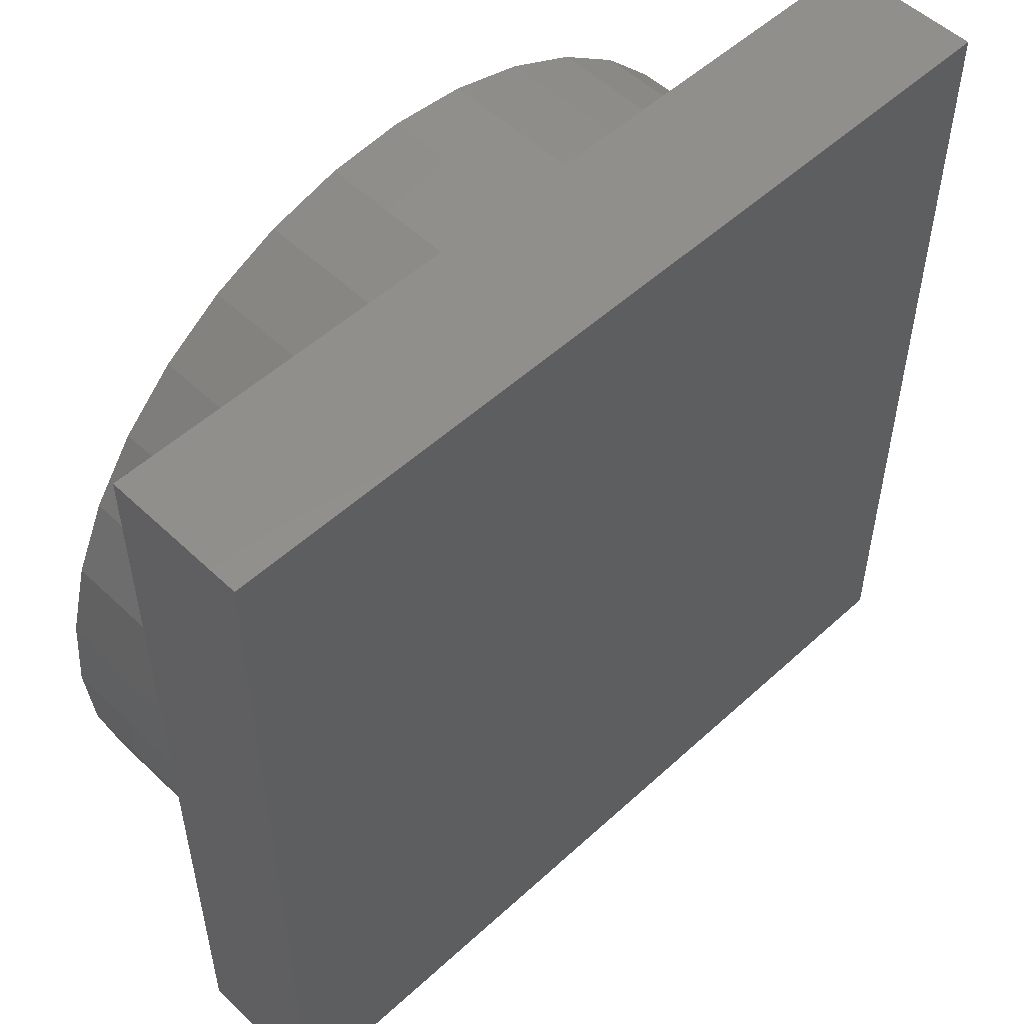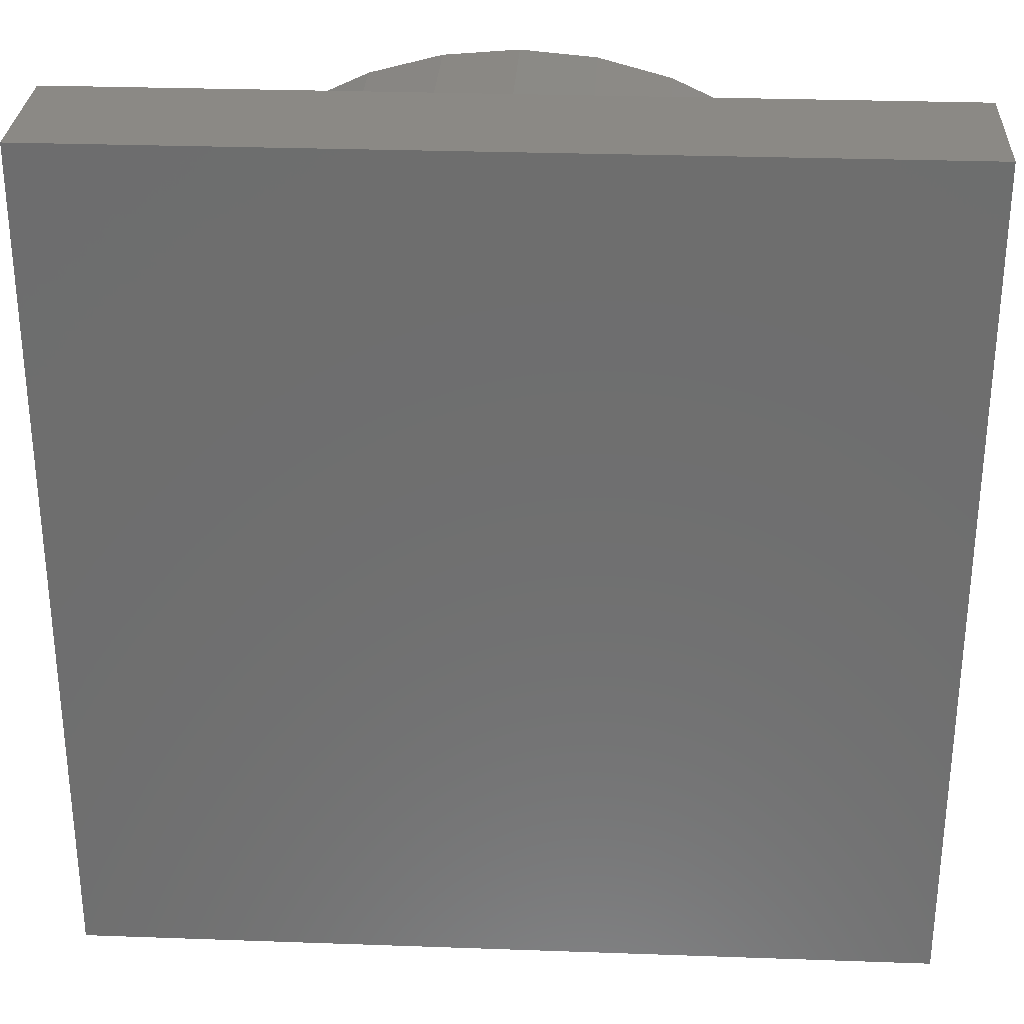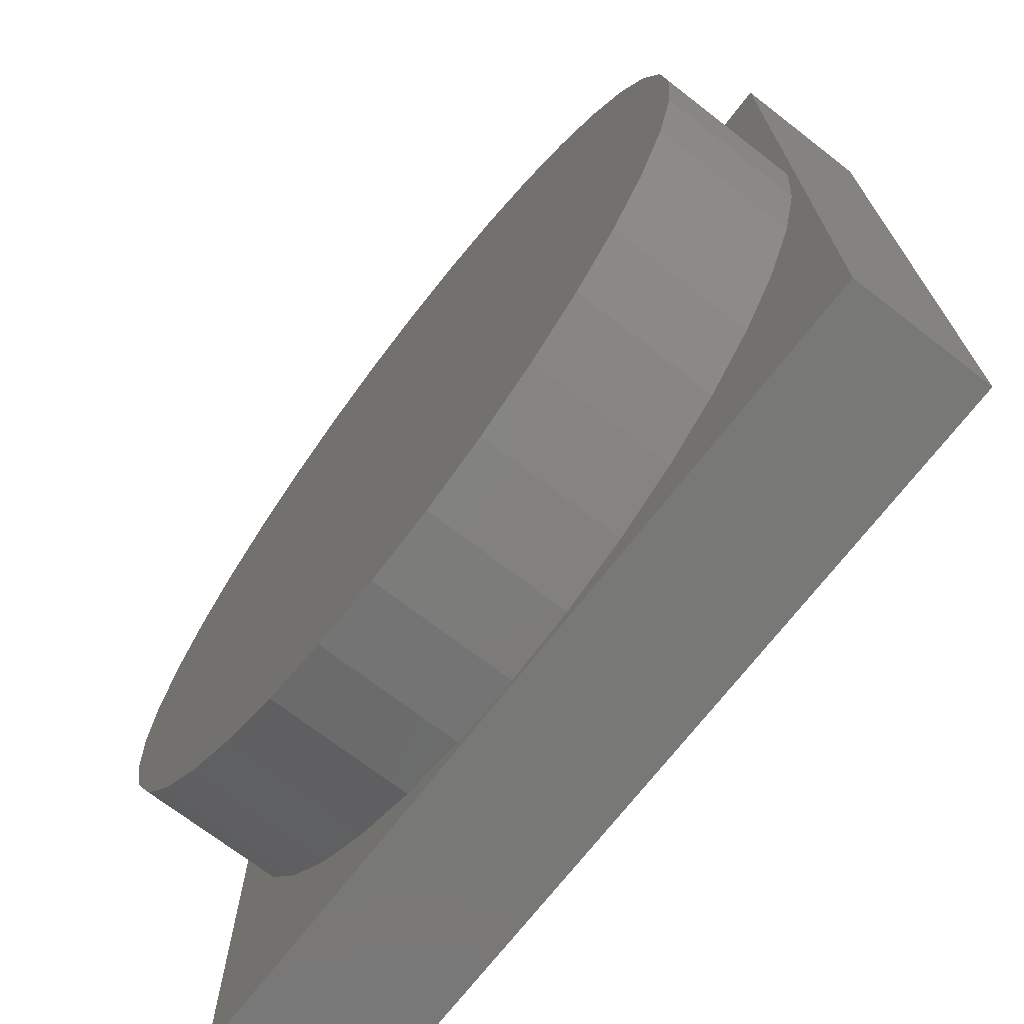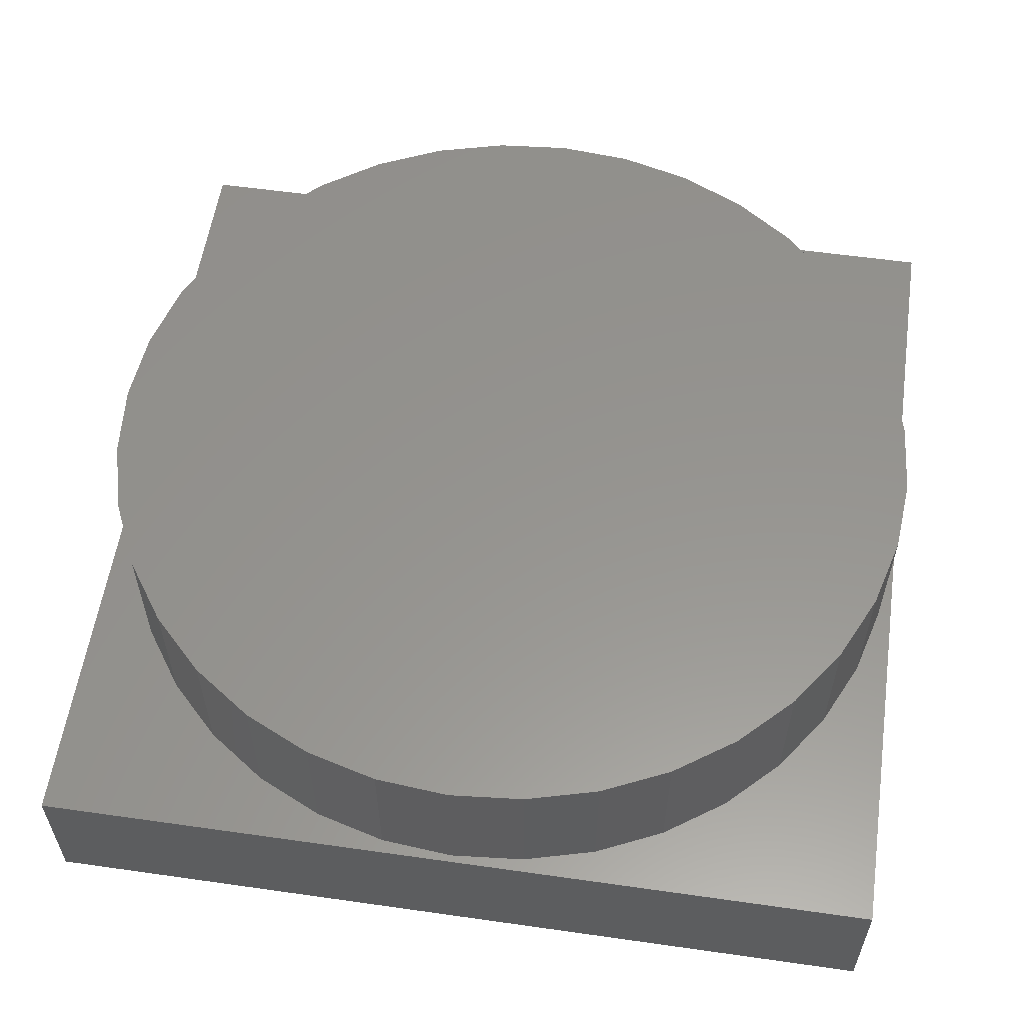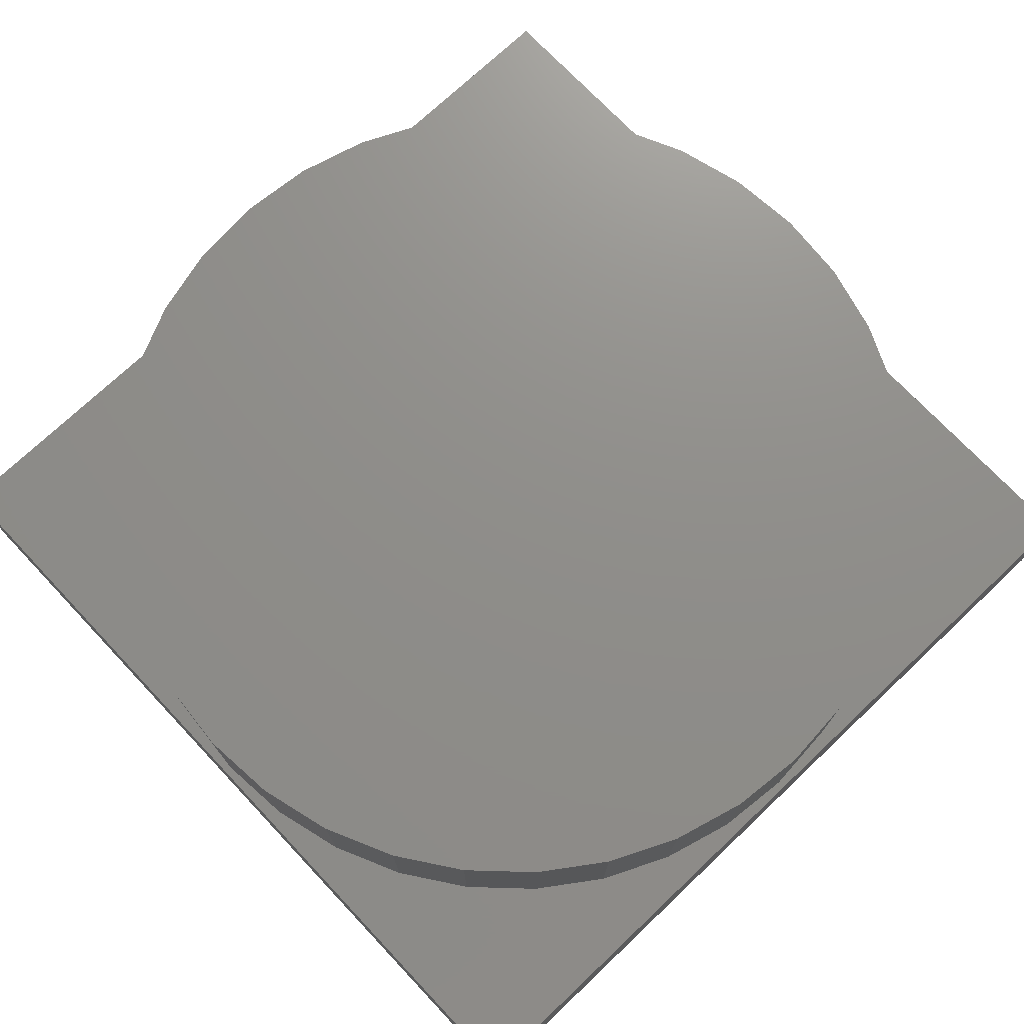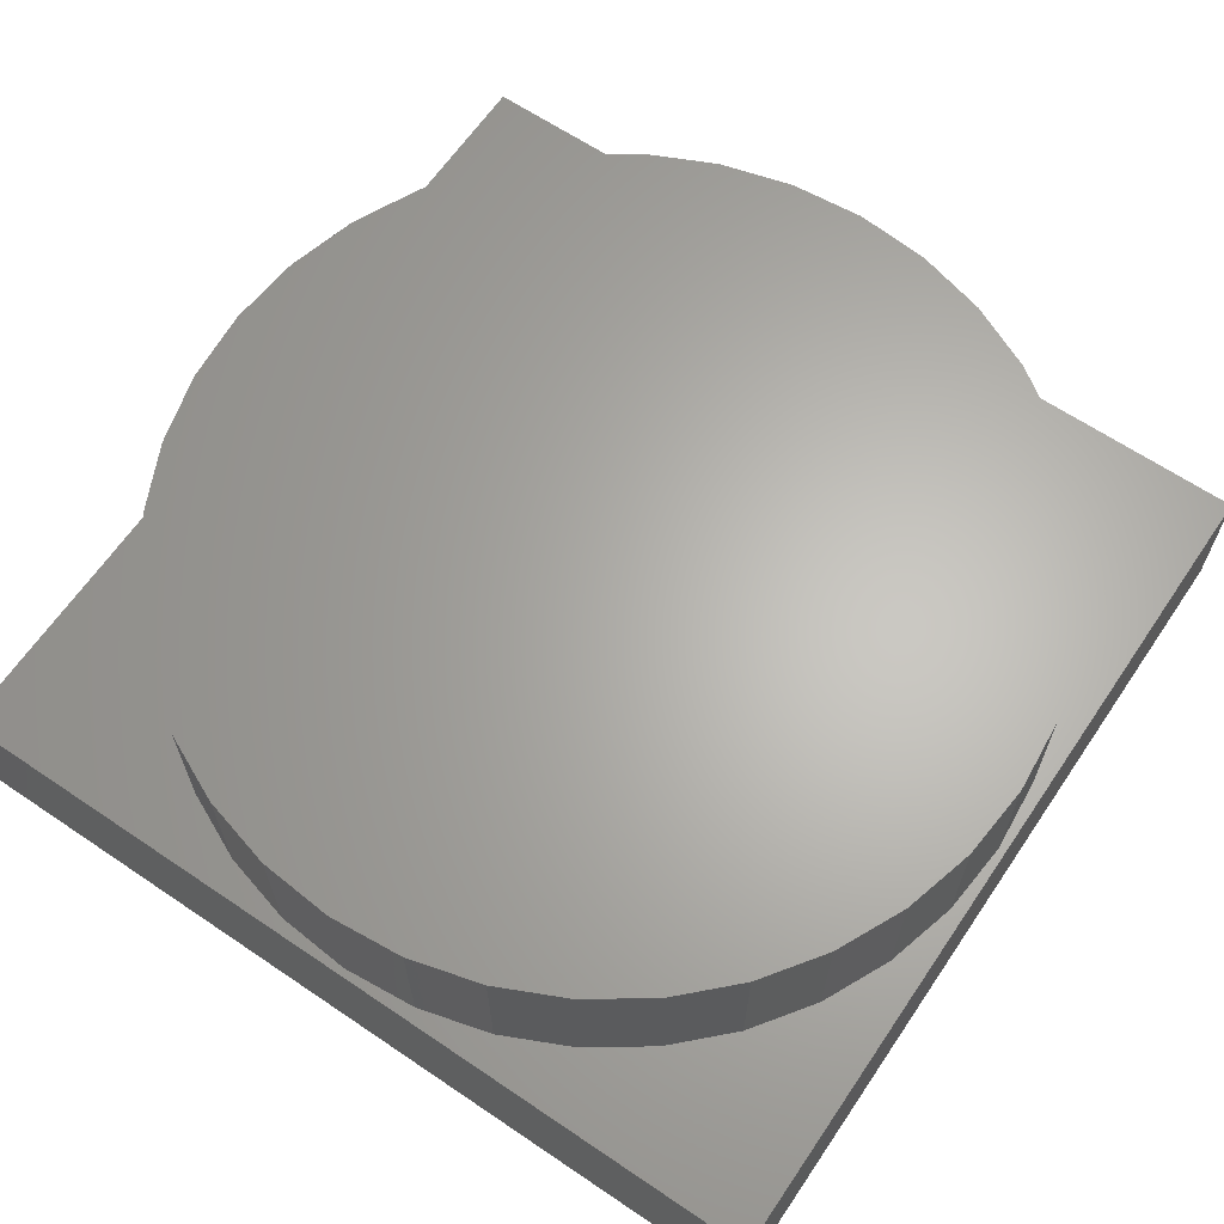
<metadata>
{"format":"stl","ext":"stl","renderer":"f3d","projection":"perspective","resolution":1024,"background":"white","views":[{"elev":52.6,"azim":135.5,"up":"+Y"},{"elev":29.4,"azim":-177.0,"up":"+Y"},{"elev":-70.9,"azim":52.3,"up":"+Y"},{"elev":57.2,"azim":98.4,"up":"+Z"},{"elev":73.4,"azim":46.6,"up":"+Z"},{"elev":64.5,"azim":-55.8,"up":"+Z"}]}
</metadata>
<code>
# stl→obj: 80 verts, 156 faces
v 60 0 10
v 60 60 0
v 60 60 10
v 60 0 0
v 59.5 30 10
v 59.05 35.12 10
v 57.72 40.09 10
v 55.55 44.75 10
v 52.6 48.96 10
v 48.96 52.6 10
v 44.75 55.55 10
v 40.09 57.72 10
v 35.12 59.05 10
v 30 59.5 10
v 0.9482 35.12 10
v 0 60 10
v 0.5 30 10
v 2.279 40.09 10
v 4.452 44.75 10
v 7.402 48.96 10
v 11.04 52.6 10
v 15.25 55.55 10
v 19.91 57.72 10
v 24.88 59.05 10
v 59.05 24.88 10
v 57.72 19.91 10
v 55.55 15.25 10
v 52.6 11.04 10
v 48.96 7.402 10
v 44.75 4.452 10
v 40.09 2.279 10
v 35.12 0.9482 10
v 30 0.5 10
v 0 0 10
v 24.88 0.9482 10
v 19.91 2.279 10
v 15.25 4.452 10
v 11.04 7.402 10
v 7.402 11.04 10
v 4.452 15.25 10
v 2.279 19.91 10
v 0.9482 24.88 10
v 0 0 0
v 0 60 0
v 40.09 2.279 20
v 35.12 0.9482 20
v 59.05 35.12 20
v 57.72 40.09 20
v 59.5 30 20
v 55.55 44.75 20
v 59.05 24.88 20
v 57.72 19.91 20
v 55.55 15.25 20
v 52.6 48.96 20
v 52.6 11.04 20
v 48.96 52.6 20
v 48.96 7.402 20
v 44.75 55.55 20
v 44.75 4.452 20
v 40.09 57.72 20
v 35.12 59.05 20
v 30 59.5 20
v 30 0.5 20
v 24.88 59.05 20
v 24.88 0.9482 20
v 19.91 57.72 20
v 19.91 2.279 20
v 15.25 55.55 20
v 15.25 4.452 20
v 11.04 52.6 20
v 11.04 7.402 20
v 7.402 48.96 20
v 7.402 11.04 20
v 4.452 44.75 20
v 4.452 15.25 20
v 2.279 40.09 20
v 2.279 19.91 20
v 0.9482 35.12 20
v 0.9482 24.88 20
v 0.5 30 20
f 1 2 3
f 2 1 4
f 3 5 1
f 3 6 5
f 3 7 6
f 3 8 7
f 3 9 8
f 3 10 9
f 3 11 10
f 3 12 11
f 3 13 12
f 3 14 13
f 15 16 17
f 18 16 15
f 19 16 18
f 20 16 19
f 21 16 20
f 22 16 21
f 23 16 22
f 24 16 23
f 14 16 24
f 16 14 3
f 25 1 5
f 26 1 25
f 27 1 26
f 28 1 27
f 29 1 28
f 30 1 29
f 31 1 30
f 32 1 31
f 33 1 32
f 33 34 1
f 35 34 33
f 36 34 35
f 37 34 36
f 38 34 37
f 39 34 38
f 40 34 39
f 41 34 40
f 42 34 41
f 17 34 42
f 34 17 16
f 43 16 44
f 16 43 34
f 2 16 3
f 16 2 44
f 43 1 34
f 1 43 4
f 32 45 46
f 45 32 31
f 47 7 48
f 7 47 6
f 49 6 47
f 6 49 5
f 48 8 50
f 8 48 7
f 51 5 49
f 5 51 25
f 47 51 49
f 48 51 47
f 48 52 51
f 50 52 48
f 50 53 52
f 54 53 50
f 54 55 53
f 56 55 54
f 56 57 55
f 58 57 56
f 58 59 57
f 60 59 58
f 60 45 59
f 61 45 60
f 61 46 45
f 62 46 61
f 62 63 46
f 64 63 62
f 64 65 63
f 66 65 64
f 66 67 65
f 68 67 66
f 68 69 67
f 70 69 68
f 70 71 69
f 72 71 70
f 72 73 71
f 74 73 72
f 74 75 73
f 76 75 74
f 76 77 75
f 78 77 76
f 78 79 77
f 79 78 80
f 50 9 54
f 9 50 8
f 14 64 62
f 64 14 24
f 29 55 57
f 55 29 28
f 20 70 21
f 70 20 72
f 31 59 45
f 59 31 30
f 37 67 69
f 67 37 36
f 17 78 15
f 78 17 80
f 36 65 67
f 65 36 35
f 10 58 56
f 58 10 11
f 41 79 42
f 79 41 77
f 55 27 53
f 27 55 28
f 22 70 68
f 70 22 21
f 35 63 65
f 63 35 33
f 53 26 52
f 26 53 27
f 12 61 60
f 61 12 13
f 40 77 41
f 77 40 75
f 54 10 56
f 10 54 9
f 19 72 20
f 72 19 74
f 11 60 58
f 60 11 12
f 33 46 63
f 46 33 32
f 24 66 64
f 66 24 23
f 39 75 40
f 75 39 73
f 52 25 51
f 25 52 26
f 38 73 39
f 73 38 71
f 30 57 59
f 57 30 29
f 13 62 61
f 62 13 14
f 18 74 19
f 74 18 76
f 15 76 18
f 76 15 78
f 23 68 66
f 68 23 22
f 42 80 17
f 80 42 79
f 38 69 71
f 69 38 37
f 43 2 4
f 2 43 44

</code>
